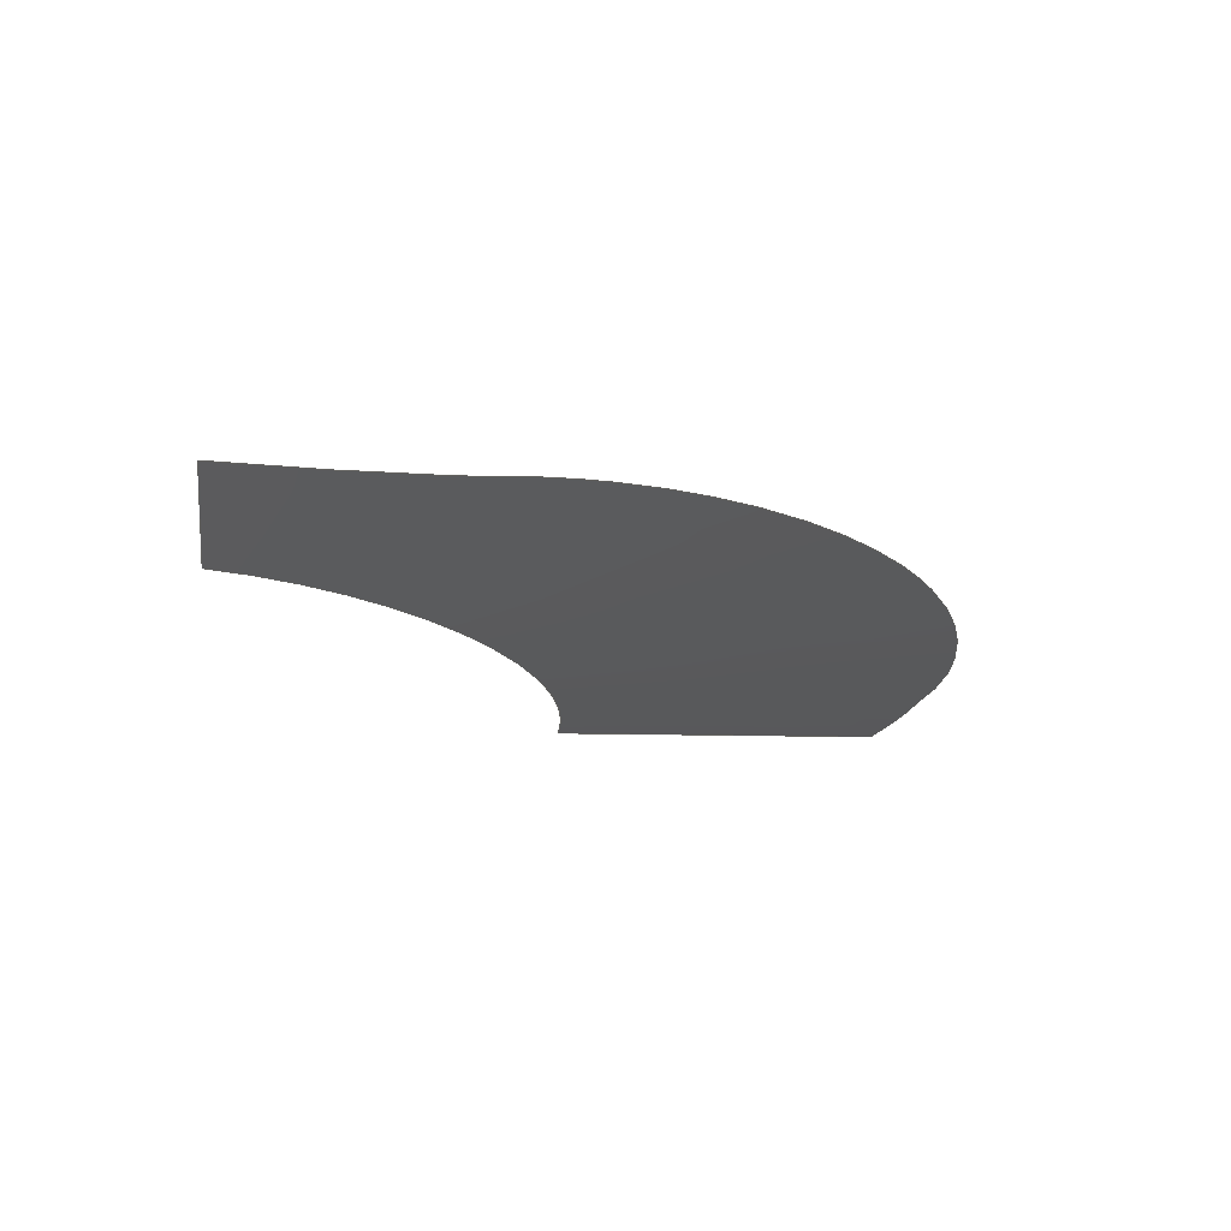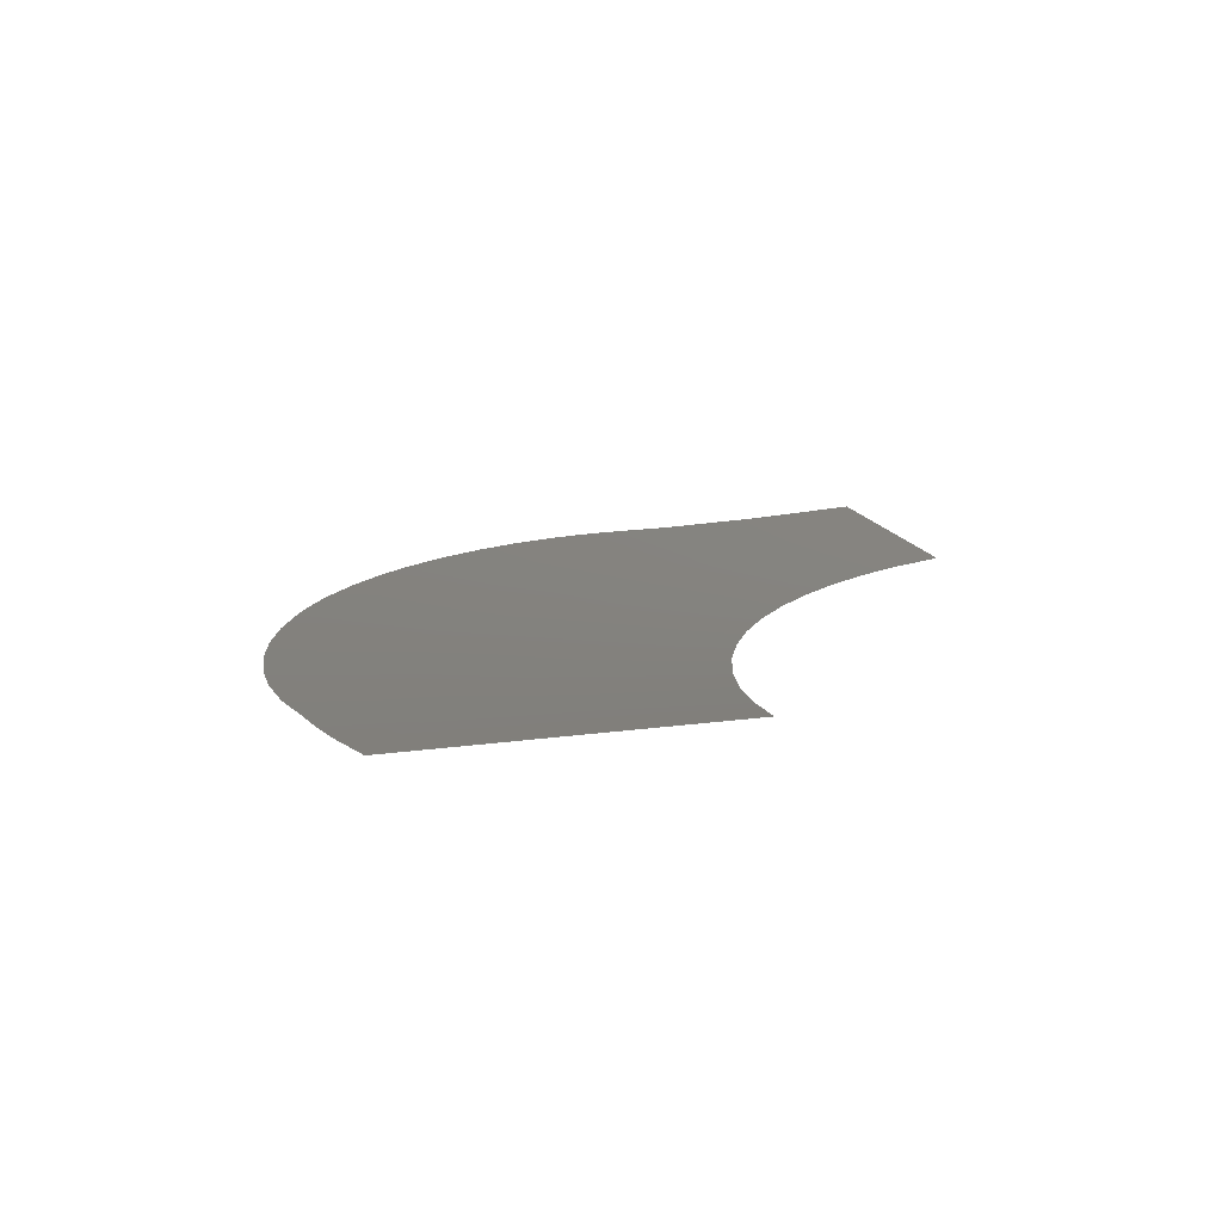
<metadata>
{"format":"step","ext":"stp","renderer":"f3d","projection":"perspective","resolution":1024,"background":"white","views":[{"elev":-23.2,"azim":-43.7,"up":"+Z"},{"elev":16.6,"azim":122.7,"up":"+Z"}]}
</metadata>
<code>
ISO-10303-21;
DATA;
#1 = APPLICATION_PROTOCOL_DEFINITION('committee draft',
  'automotive_design',1997,#2);
#2 = APPLICATION_CONTEXT(
  'core data for automotive mechanical design processes');
#3 = SHAPE_DEFINITION_REPRESENTATION(#4,#10);
#4 = PRODUCT_DEFINITION_SHAPE('','',#5);
#5 = PRODUCT_DEFINITION('design','',#6,#9);
#6 = PRODUCT_DEFINITION_FORMATION('','',#7);
#7 = PRODUCT('Open CASCADE STEP translator 6.8 842',
  'Open CASCADE STEP translator 6.8 842','',(#8));
#8 = MECHANICAL_CONTEXT('',#2,'mechanical');
#9 = PRODUCT_DEFINITION_CONTEXT('part definition',#2,'design');
#10 = MANIFOLD_SURFACE_SHAPE_REPRESENTATION('',(#11,#15),#304);
#11 = AXIS2_PLACEMENT_3D('',#12,#13,#14);
#12 = CARTESIAN_POINT('',(0,0,0));
#13 = DIRECTION('',(0,0,1));
#14 = DIRECTION('',(1,0,-0));
#15 = SHELL_BASED_SURFACE_MODEL('',(#16));
#16 = OPEN_SHELL('',(#17));
#17 = ADVANCED_FACE('',(#18),#32,.F.);
#18 = FACE_BOUND('',#19,.F.);
#19 = EDGE_LOOP('',(#20,#65,#104,#142,#183,#224,#265));
#20 = ORIENTED_EDGE('',*,*,#21,.T.);
#21 = EDGE_CURVE('',#22,#24,#26,.T.);
#22 = VERTEX_POINT('',#23);
#23 = CARTESIAN_POINT('',(-31.75,0.8266,0.5348)
  );
#24 = VERTEX_POINT('',#25);
#25 = CARTESIAN_POINT('',(-24.2,11.62,
    -0.157));
#26 = SURFACE_CURVE('',#27,(#31),.PCURVE_S1);
#27 = LINE('',#28,#29);
#28 = CARTESIAN_POINT('',(-31.75,0.8266,0.5348)
  );
#29 = VECTOR('',#30,1);
#30 = DIRECTION('',(0.5725,0.8182,-0.05245));
#31 = PCURVE('',#32,#37);
#32 = CONICAL_SURFACE('',#33,39.3,1.465);
#33 = AXIS2_PLACEMENT_3D('',#34,#35,#36);
#34 = CARTESIAN_POINT('',(-9.648,31.94,2.685
    ));
#35 = DIRECTION('',(0.0231,-0.0816,
    0.9964));
#36 = DIRECTION('',(0.5782,0.8142,0.05327));
#37 = DEFINITIONAL_REPRESENTATION('',(#38),#64);
#38 = B_SPLINE_CURVE_WITH_KNOTS('',3,(#39,#40,#41,#42,#43,#44,#45,#46,
    #47,#48,#49,#50,#51,#52,#53,#54,#55,#56,#57,#58,#59,#60,#61,#62,#63)
  ,.UNSPECIFIED.,.F.,.F.,(4,1,1,1,1,1,1,1,1,1,1,1,1,1,1,1,1,1,1,1,1,1,4)
  ,(-0,0.5995,1.199,1.799,2.398,
    2.998,3.597,4.197,4.796,
    5.396,5.995,6.595,7.194,
    7.794,8.393,8.993,9.592,
    10.19,10.79,11.39,11.99,
    12.59,13.19),.QUASI_UNIFORM_KNOTS.);
#39 = CARTESIAN_POINT('',(3.142,-0.1144));
#40 = CARTESIAN_POINT('',(3.142,-0.1355));
#41 = CARTESIAN_POINT('',(3.142,-0.1778));
#42 = CARTESIAN_POINT('',(3.142,-0.2413));
#43 = CARTESIAN_POINT('',(3.142,-0.3047));
#44 = CARTESIAN_POINT('',(3.142,-0.3681));
#45 = CARTESIAN_POINT('',(3.142,-0.4316));
#46 = CARTESIAN_POINT('',(3.142,-0.495));
#47 = CARTESIAN_POINT('',(3.142,-0.5584));
#48 = CARTESIAN_POINT('',(3.142,-0.6219));
#49 = CARTESIAN_POINT('',(3.142,-0.6853));
#50 = CARTESIAN_POINT('',(3.142,-0.7487));
#51 = CARTESIAN_POINT('',(3.142,-0.8122));
#52 = CARTESIAN_POINT('',(3.142,-0.8756));
#53 = CARTESIAN_POINT('',(3.142,-0.939));
#54 = CARTESIAN_POINT('',(3.142,-1.002));
#55 = CARTESIAN_POINT('',(3.142,-1.066));
#56 = CARTESIAN_POINT('',(3.142,-1.129));
#57 = CARTESIAN_POINT('',(3.142,-1.193));
#58 = CARTESIAN_POINT('',(3.142,-1.256));
#59 = CARTESIAN_POINT('',(3.142,-1.32));
#60 = CARTESIAN_POINT('',(3.142,-1.383));
#61 = CARTESIAN_POINT('',(3.142,-1.447));
#62 = CARTESIAN_POINT('',(3.142,-1.489));
#63 = CARTESIAN_POINT('',(3.142,-1.51));
#64 = ( GEOMETRIC_REPRESENTATION_CONTEXT(2) 
PARAMETRIC_REPRESENTATION_CONTEXT() REPRESENTATION_CONTEXT('2D SPACE',''
  ) );
#65 = ORIENTED_EDGE('',*,*,#66,.T.);
#66 = EDGE_CURVE('',#24,#67,#69,.T.);
#67 = VERTEX_POINT('',#68);
#68 = CARTESIAN_POINT('',(10.79,17.63,
    -0.4762));
#69 = SURFACE_CURVE('',#70,(#75),.PCURVE_S1);
#70 = CIRCLE('',#71,25.11);
#71 = AXIS2_PLACEMENT_3D('',#72,#73,#74);
#72 = CARTESIAN_POINT('',(-9.683,32.06,1.181
    ));
#73 = DIRECTION('',(0.0231,-0.0816,
    0.9964));
#74 = DIRECTION('',(-0.5782,-0.8142,-0.05327)
  );
#75 = PCURVE('',#32,#76);
#76 = DEFINITIONAL_REPRESENTATION('',(#77),#103);
#77 = B_SPLINE_CURVE_WITH_KNOTS('',3,(#78,#79,#80,#81,#82,#83,#84,#85,
    #86,#87,#88,#89,#90,#91,#92,#93,#94,#95,#96,#97,#98,#99,#100,#101,
    #102),.UNSPECIFIED.,.F.,.F.,(4,1,1,1,1,1,1,1,1,1,1,1,1,1,1,1,1,1,1,1
    ,1,1,4),(0,0.0714,0.1428,0.2142,
    0.2856,0.357,0.4284,0.4998,
    0.5712,0.6426,0.714,0.7854,
    0.8568,0.9282,0.9996,1.071,
    1.142,1.214,1.285,1.357,
    1.428,1.499,1.571),
  .QUASI_UNIFORM_KNOTS.);
#78 = CARTESIAN_POINT('',(3.142,-1.51));
#79 = CARTESIAN_POINT('',(3.165,-1.51));
#80 = CARTESIAN_POINT('',(3.213,-1.51));
#81 = CARTESIAN_POINT('',(3.284,-1.51));
#82 = CARTESIAN_POINT('',(3.356,-1.51));
#83 = CARTESIAN_POINT('',(3.427,-1.51));
#84 = CARTESIAN_POINT('',(3.499,-1.51));
#85 = CARTESIAN_POINT('',(3.57,-1.51));
#86 = CARTESIAN_POINT('',(3.641,-1.51));
#87 = CARTESIAN_POINT('',(3.713,-1.51));
#88 = CARTESIAN_POINT('',(3.784,-1.51));
#89 = CARTESIAN_POINT('',(3.856,-1.51));
#90 = CARTESIAN_POINT('',(3.927,-1.51));
#91 = CARTESIAN_POINT('',(3.998,-1.51));
#92 = CARTESIAN_POINT('',(4.07,-1.51));
#93 = CARTESIAN_POINT('',(4.141,-1.51));
#94 = CARTESIAN_POINT('',(4.213,-1.51));
#95 = CARTESIAN_POINT('',(4.284,-1.51));
#96 = CARTESIAN_POINT('',(4.355,-1.51));
#97 = CARTESIAN_POINT('',(4.427,-1.51));
#98 = CARTESIAN_POINT('',(4.498,-1.51));
#99 = CARTESIAN_POINT('',(4.57,-1.51));
#100 = CARTESIAN_POINT('',(4.641,-1.51));
#101 = CARTESIAN_POINT('',(4.689,-1.51));
#102 = CARTESIAN_POINT('',(4.712,-1.51));
#103 = ( GEOMETRIC_REPRESENTATION_CONTEXT(2) 
PARAMETRIC_REPRESENTATION_CONTEXT() REPRESENTATION_CONTEXT('2D SPACE',''
  ) );
#104 = ORIENTED_EDGE('',*,*,#105,.T.);
#105 = EDGE_CURVE('',#67,#106,#108,.T.);
#106 = VERTEX_POINT('',#107);
#107 = CARTESIAN_POINT('',(29.99,3.931,0.4635)
  );
#108 = SURFACE_CURVE('',#109,(#113),.PCURVE_S1);
#109 = LINE('',#110,#111);
#110 = CARTESIAN_POINT('',(10.79,17.63,
    -0.4762));
#111 = VECTOR('',#112,1);
#112 = DIRECTION('',(0.8135,-0.5803,0.03981));
#113 = PCURVE('',#32,#114);
#114 = DEFINITIONAL_REPRESENTATION('',(#115),#141);
#115 = B_SPLINE_CURVE_WITH_KNOTS('',3,(#116,#117,#118,#119,#120,#121,
    #122,#123,#124,#125,#126,#127,#128,#129,#130,#131,#132,#133,#134,
    #135,#136,#137,#138,#139,#140),.UNSPECIFIED.,.F.,.F.,(4,1,1,1,1,1,1,
    1,1,1,1,1,1,1,1,1,1,1,1,1,1,1,4),(0,1.073,2.146,
    3.219,4.291,5.364,6.437,
    7.51,8.583,9.656,10.73,
    11.8,12.87,13.95,15.02,
    16.09,17.17,18.24,19.31,
    20.38,21.46,22.53,23.6),
  .QUASI_UNIFORM_KNOTS.);
#116 = CARTESIAN_POINT('',(4.712,-1.51));
#117 = CARTESIAN_POINT('',(4.712,-1.472));
#118 = CARTESIAN_POINT('',(4.712,-1.396));
#119 = CARTESIAN_POINT('',(4.712,-1.283));
#120 = CARTESIAN_POINT('',(4.712,-1.169));
#121 = CARTESIAN_POINT('',(4.712,-1.056));
#122 = CARTESIAN_POINT('',(4.712,-0.9424));
#123 = CARTESIAN_POINT('',(4.712,-0.8288));
#124 = CARTESIAN_POINT('',(4.712,-0.7153));
#125 = CARTESIAN_POINT('',(4.712,-0.6018));
#126 = CARTESIAN_POINT('',(4.712,-0.4883));
#127 = CARTESIAN_POINT('',(4.712,-0.3748));
#128 = CARTESIAN_POINT('',(4.712,-0.2612));
#129 = CARTESIAN_POINT('',(4.712,-0.1477));
#130 = CARTESIAN_POINT('',(4.712,-0.03421));
#131 = CARTESIAN_POINT('',(4.712,0.0793));
#132 = CARTESIAN_POINT('',(4.712,0.1928));
#133 = CARTESIAN_POINT('',(4.712,0.3063));
#134 = CARTESIAN_POINT('',(4.712,0.4199));
#135 = CARTESIAN_POINT('',(4.712,0.5334));
#136 = CARTESIAN_POINT('',(4.712,0.6469));
#137 = CARTESIAN_POINT('',(4.712,0.7604));
#138 = CARTESIAN_POINT('',(4.712,0.8739));
#139 = CARTESIAN_POINT('',(4.712,0.9496));
#140 = CARTESIAN_POINT('',(4.712,0.9874));
#141 = ( GEOMETRIC_REPRESENTATION_CONTEXT(2) 
PARAMETRIC_REPRESENTATION_CONTEXT() REPRESENTATION_CONTEXT('2D SPACE',''
  ) );
#142 = ORIENTED_EDGE('',*,*,#143,.T.);
#143 = EDGE_CURVE('',#106,#144,#146,.T.);
#144 = VERTEX_POINT('',#145);
#145 = CARTESIAN_POINT('',(26.29,-3.514,
    0.1481));
#146 = SURFACE_CURVE('',#147,(#154),.PCURVE_S1);
#147 = B_SPLINE_CURVE_WITH_KNOTS('',3,(#148,#149,#150,#151,#152,#153),
  .UNSPECIFIED.,.F.,.F.,(4,1,1,4),(0,0.3333,0.6667,1),
  .UNSPECIFIED.);
#148 = CARTESIAN_POINT('',(29.99,3.931,0.4635)
  );
#149 = CARTESIAN_POINT('',(29.66,3.076,0.4251
    ));
#150 = CARTESIAN_POINT('',(28.95,1.381,0.3503
    ));
#151 = CARTESIAN_POINT('',(27.71,-1.106,
    0.2449));
#152 = CARTESIAN_POINT('',(26.78,-2.719,0.1794)
  );
#153 = CARTESIAN_POINT('',(26.29,-3.514,
    0.1481));
#154 = PCURVE('',#32,#155);
#155 = DEFINITIONAL_REPRESENTATION('',(#156),#182);
#156 = B_SPLINE_CURVE_WITH_KNOTS('',3,(#157,#158,#159,#160,#161,#162,
    #163,#164,#165,#166,#167,#168,#169,#170,#171,#172,#173,#174,#175,
    #176,#177,#178,#179,#180,#181),.UNSPECIFIED.,.F.,.F.,(4,1,1,1,1,1,1,
    1,1,1,1,1,1,1,1,1,1,1,1,1,1,1,4),(0,0.04545,
    0.09091,0.1364,0.1818,0.2273,
    0.2727,0.3182,0.3636,0.4091,
    0.4545,0.5,0.5455,0.5909,0.6364,
    0.6818,0.7273,0.7727,0.8182,
    0.8636,0.9091,0.9545,1),
  .QUASI_UNIFORM_KNOTS.);
#157 = CARTESIAN_POINT('',(4.712,0.9874));
#158 = CARTESIAN_POINT('',(4.71,0.9907));
#159 = CARTESIAN_POINT('',(4.705,0.9972));
#160 = CARTESIAN_POINT('',(4.697,1.007));
#161 = CARTESIAN_POINT('',(4.69,1.017));
#162 = CARTESIAN_POINT('',(4.682,1.026));
#163 = CARTESIAN_POINT('',(4.675,1.036));
#164 = CARTESIAN_POINT('',(4.668,1.046));
#165 = CARTESIAN_POINT('',(4.66,1.055));
#166 = CARTESIAN_POINT('',(4.653,1.065));
#167 = CARTESIAN_POINT('',(4.645,1.074));
#168 = CARTESIAN_POINT('',(4.638,1.084));
#169 = CARTESIAN_POINT('',(4.63,1.093));
#170 = CARTESIAN_POINT('',(4.623,1.103));
#171 = CARTESIAN_POINT('',(4.616,1.112));
#172 = CARTESIAN_POINT('',(4.608,1.121));
#173 = CARTESIAN_POINT('',(4.601,1.131));
#174 = CARTESIAN_POINT('',(4.593,1.14));
#175 = CARTESIAN_POINT('',(4.586,1.149));
#176 = CARTESIAN_POINT('',(4.578,1.159));
#177 = CARTESIAN_POINT('',(4.571,1.168));
#178 = CARTESIAN_POINT('',(4.564,1.177));
#179 = CARTESIAN_POINT('',(4.556,1.186));
#180 = CARTESIAN_POINT('',(4.551,1.192));
#181 = CARTESIAN_POINT('',(4.549,1.195));
#182 = ( GEOMETRIC_REPRESENTATION_CONTEXT(2) 
PARAMETRIC_REPRESENTATION_CONTEXT() REPRESENTATION_CONTEXT('2D SPACE',''
  ) );
#183 = ORIENTED_EDGE('',*,*,#184,.T.);
#184 = EDGE_CURVE('',#144,#185,#187,.T.);
#185 = VERTEX_POINT('',#186);
#186 = CARTESIAN_POINT('',(6.258,-18.55,
    -0.3551));
#187 = SURFACE_CURVE('',#188,(#195),.PCURVE_S1);
#188 = B_SPLINE_CURVE_WITH_KNOTS('',3,(#189,#190,#191,#192,#193,#194),
  .UNSPECIFIED.,.F.,.F.,(4,1,1,4),(0,0.3333,0.6667,1),
  .UNSPECIFIED.);
#189 = CARTESIAN_POINT('',(26.29,-3.514,
    0.1481));
#190 = CARTESIAN_POINT('',(25.17,-5.96,
    0.072));
#191 = CARTESIAN_POINT('',(22.05,-10.58,
    -0.08326));
#192 = CARTESIAN_POINT('',(15.05,-15.95,
    -0.2724));
#193 = CARTESIAN_POINT('',(9.284,-17.99,
    -0.3395));
#194 = CARTESIAN_POINT('',(6.258,-18.55,
    -0.3551));
#195 = PCURVE('',#32,#196);
#196 = DEFINITIONAL_REPRESENTATION('',(#197),#223);
#197 = B_SPLINE_CURVE_WITH_KNOTS('',3,(#198,#199,#200,#201,#202,#203,
    #204,#205,#206,#207,#208,#209,#210,#211,#212,#213,#214,#215,#216,
    #217,#218,#219,#220,#221,#222),.UNSPECIFIED.,.F.,.F.,(4,1,1,1,1,1,1,
    1,1,1,1,1,1,1,1,1,1,1,1,1,1,1,4),(0,0.04545,
    0.09091,0.1364,0.1818,0.2273,
    0.2727,0.3182,0.3636,0.4091,
    0.4545,0.5,0.5455,0.5909,0.6364,
    0.6818,0.7273,0.7727,0.8182,
    0.8636,0.9091,0.9545,1),
  .QUASI_UNIFORM_KNOTS.);
#198 = CARTESIAN_POINT('',(4.549,1.195));
#199 = CARTESIAN_POINT('',(4.542,1.208));
#200 = CARTESIAN_POINT('',(4.528,1.234));
#201 = CARTESIAN_POINT('',(4.508,1.271));
#202 = CARTESIAN_POINT('',(4.487,1.304));
#203 = CARTESIAN_POINT('',(4.466,1.335));
#204 = CARTESIAN_POINT('',(4.445,1.364));
#205 = CARTESIAN_POINT('',(4.423,1.39));
#206 = CARTESIAN_POINT('',(4.402,1.414));
#207 = CARTESIAN_POINT('',(4.38,1.434));
#208 = CARTESIAN_POINT('',(4.358,1.453));
#209 = CARTESIAN_POINT('',(4.336,1.469));
#210 = CARTESIAN_POINT('',(4.314,1.482));
#211 = CARTESIAN_POINT('',(4.292,1.493));
#212 = CARTESIAN_POINT('',(4.27,1.501));
#213 = CARTESIAN_POINT('',(4.247,1.506));
#214 = CARTESIAN_POINT('',(4.224,1.509));
#215 = CARTESIAN_POINT('',(4.202,1.51));
#216 = CARTESIAN_POINT('',(4.179,1.508));
#217 = CARTESIAN_POINT('',(4.156,1.503));
#218 = CARTESIAN_POINT('',(4.133,1.496));
#219 = CARTESIAN_POINT('',(4.109,1.486));
#220 = CARTESIAN_POINT('',(4.086,1.473));
#221 = CARTESIAN_POINT('',(4.07,1.463));
#222 = CARTESIAN_POINT('',(4.063,1.458));
#223 = ( GEOMETRIC_REPRESENTATION_CONTEXT(2) 
PARAMETRIC_REPRESENTATION_CONTEXT() REPRESENTATION_CONTEXT('2D SPACE',''
  ) );
#224 = ORIENTED_EDGE('',*,*,#225,.T.);
#225 = EDGE_CURVE('',#185,#226,#228,.T.);
#226 = VERTEX_POINT('',#227);
#227 = CARTESIAN_POINT('',(-17.39,-11.94,
    -0.1581));
#228 = SURFACE_CURVE('',#229,(#236),.PCURVE_S1);
#229 = B_SPLINE_CURVE_WITH_KNOTS('',3,(#230,#231,#232,#233,#234,#235),
  .UNSPECIFIED.,.F.,.F.,(4,1,1,4),(0,0.3333,0.6667,1),
  .UNSPECIFIED.);
#230 = CARTESIAN_POINT('',(6.258,-18.55,
    -0.3551));
#231 = CARTESIAN_POINT('',(3.566,-19.02,
    -0.3694));
#232 = CARTESIAN_POINT('',(-2.03,-19.18,
    -0.3707));
#233 = CARTESIAN_POINT('',(-10.39,-16.88,
    -0.293));
#234 = CARTESIAN_POINT('',(-15.24,-13.81,
    -0.2043));
#235 = CARTESIAN_POINT('',(-17.39,-11.94,
    -0.1581));
#236 = PCURVE('',#32,#237);
#237 = DEFINITIONAL_REPRESENTATION('',(#238),#264);
#238 = B_SPLINE_CURVE_WITH_KNOTS('',3,(#239,#240,#241,#242,#243,#244,
    #245,#246,#247,#248,#249,#250,#251,#252,#253,#254,#255,#256,#257,
    #258,#259,#260,#261,#262,#263),.UNSPECIFIED.,.F.,.F.,(4,1,1,1,1,1,1,
    1,1,1,1,1,1,1,1,1,1,1,1,1,1,1,4),(0,0.04545,
    0.09091,0.1364,0.1818,0.2273,
    0.2727,0.3182,0.3636,0.4091,
    0.4545,0.5,0.5455,0.5909,0.6364,
    0.6818,0.7273,0.7727,0.8182,
    0.8636,0.9091,0.9545,1),
  .QUASI_UNIFORM_KNOTS.);
#239 = CARTESIAN_POINT('',(4.063,1.458));
#240 = CARTESIAN_POINT('',(4.056,1.453));
#241 = CARTESIAN_POINT('',(4.042,1.441));
#242 = CARTESIAN_POINT('',(4.021,1.422));
#243 = CARTESIAN_POINT('',(3.999,1.401));
#244 = CARTESIAN_POINT('',(3.978,1.377));
#245 = CARTESIAN_POINT('',(3.957,1.351));
#246 = CARTESIAN_POINT('',(3.935,1.323));
#247 = CARTESIAN_POINT('',(3.914,1.292));
#248 = CARTESIAN_POINT('',(3.892,1.259));
#249 = CARTESIAN_POINT('',(3.871,1.224));
#250 = CARTESIAN_POINT('',(3.849,1.186));
#251 = CARTESIAN_POINT('',(3.827,1.146));
#252 = CARTESIAN_POINT('',(3.805,1.104));
#253 = CARTESIAN_POINT('',(3.783,1.06));
#254 = CARTESIAN_POINT('',(3.761,1.013));
#255 = CARTESIAN_POINT('',(3.739,0.965));
#256 = CARTESIAN_POINT('',(3.717,0.9146));
#257 = CARTESIAN_POINT('',(3.695,0.8622));
#258 = CARTESIAN_POINT('',(3.673,0.8078));
#259 = CARTESIAN_POINT('',(3.65,0.7513));
#260 = CARTESIAN_POINT('',(3.628,0.6927));
#261 = CARTESIAN_POINT('',(3.606,0.6321));
#262 = CARTESIAN_POINT('',(3.591,0.5903));
#263 = CARTESIAN_POINT('',(3.584,0.569));
#264 = ( GEOMETRIC_REPRESENTATION_CONTEXT(2) 
PARAMETRIC_REPRESENTATION_CONTEXT() REPRESENTATION_CONTEXT('2D SPACE',''
  ) );
#265 = ORIENTED_EDGE('',*,*,#266,.T.);
#266 = EDGE_CURVE('',#226,#22,#267,.T.);
#267 = SURFACE_CURVE('',#268,(#275),.PCURVE_S1);
#268 = B_SPLINE_CURVE_WITH_KNOTS('',3,(#269,#270,#271,#272,#273,#274),
  .UNSPECIFIED.,.F.,.F.,(4,1,1,4),(0,0.3333,0.6667,1),
  .UNSPECIFIED.);
#269 = CARTESIAN_POINT('',(-17.39,-11.94,
    -0.1581));
#270 = CARTESIAN_POINT('',(-18.74,-10.55,-0.1338
    ));
#271 = CARTESIAN_POINT('',(-21.64,-7.858,
    -0.05787));
#272 = CARTESIAN_POINT('',(-26.45,-3.68,0.1572)
  );
#273 = CARTESIAN_POINT('',(-29.94,-0.7608,
    0.3901));
#274 = CARTESIAN_POINT('',(-31.75,0.8266,0.5348
    ));
#275 = PCURVE('',#32,#276);
#276 = DEFINITIONAL_REPRESENTATION('',(#277),#303);
#277 = B_SPLINE_CURVE_WITH_KNOTS('',3,(#278,#279,#280,#281,#282,#283,
    #284,#285,#286,#287,#288,#289,#290,#291,#292,#293,#294,#295,#296,
    #297,#298,#299,#300,#301,#302),.UNSPECIFIED.,.F.,.F.,(4,1,1,1,1,1,1,
    1,1,1,1,1,1,1,1,1,1,1,1,1,1,1,4),(0,0.04545,
    0.09091,0.1364,0.1818,0.2273,
    0.2727,0.3182,0.3636,0.4091,
    0.4545,0.5,0.5455,0.5909,0.6364,
    0.6818,0.7273,0.7727,0.8182,
    0.8636,0.9091,0.9545,1),
  .QUASI_UNIFORM_KNOTS.);
#278 = CARTESIAN_POINT('',(3.584,0.569));
#279 = CARTESIAN_POINT('',(3.579,0.5526));
#280 = CARTESIAN_POINT('',(3.569,0.5203));
#281 = CARTESIAN_POINT('',(3.554,0.4735));
#282 = CARTESIAN_POINT('',(3.538,0.4283));
#283 = CARTESIAN_POINT('',(3.522,0.3846));
#284 = CARTESIAN_POINT('',(3.505,0.3425));
#285 = CARTESIAN_POINT('',(3.488,0.302));
#286 = CARTESIAN_POINT('',(3.47,0.2629));
#287 = CARTESIAN_POINT('',(3.452,0.2253));
#288 = CARTESIAN_POINT('',(3.433,0.1893));
#289 = CARTESIAN_POINT('',(3.414,0.1548));
#290 = CARTESIAN_POINT('',(3.394,0.122));
#291 = CARTESIAN_POINT('',(3.373,0.09089));
#292 = CARTESIAN_POINT('',(3.352,0.06163));
#293 = CARTESIAN_POINT('',(3.331,0.03425));
#294 = CARTESIAN_POINT('',(3.309,0.008842));
#295 = CARTESIAN_POINT('',(3.287,-0.01455));
#296 = CARTESIAN_POINT('',(3.264,-0.03599));
#297 = CARTESIAN_POINT('',(3.24,-0.0555));
#298 = CARTESIAN_POINT('',(3.216,-0.07311));
#299 = CARTESIAN_POINT('',(3.192,-0.08884));
#300 = CARTESIAN_POINT('',(3.167,-0.1027));
#301 = CARTESIAN_POINT('',(3.15,-0.1107));
#302 = CARTESIAN_POINT('',(3.142,-0.1144));
#303 = ( GEOMETRIC_REPRESENTATION_CONTEXT(2) 
PARAMETRIC_REPRESENTATION_CONTEXT() REPRESENTATION_CONTEXT('2D SPACE',''
  ) );
#304 = ( GEOMETRIC_REPRESENTATION_CONTEXT(3) 
GLOBAL_UNCERTAINTY_ASSIGNED_CONTEXT((#308)) GLOBAL_UNIT_ASSIGNED_CONTEXT
((#305,#306,#307)) REPRESENTATION_CONTEXT('Context #1',
  '3D Context with UNIT and UNCERTAINTY') );
#305 = ( LENGTH_UNIT() NAMED_UNIT(*) SI_UNIT(.MILLI.,.METRE.) );
#306 = ( NAMED_UNIT(*) PLANE_ANGLE_UNIT() SI_UNIT($,.RADIAN.) );
#307 = ( NAMED_UNIT(*) SI_UNIT($,.STERADIAN.) SOLID_ANGLE_UNIT() );
#308 = UNCERTAINTY_MEASURE_WITH_UNIT(LENGTH_MEASURE(0.0001),#305,
  'distance_accuracy_value','confusion accuracy');
#309 = PRODUCT_TYPE('part',$,(#7));
ENDSEC;
END-ISO-10303-21;

</code>
